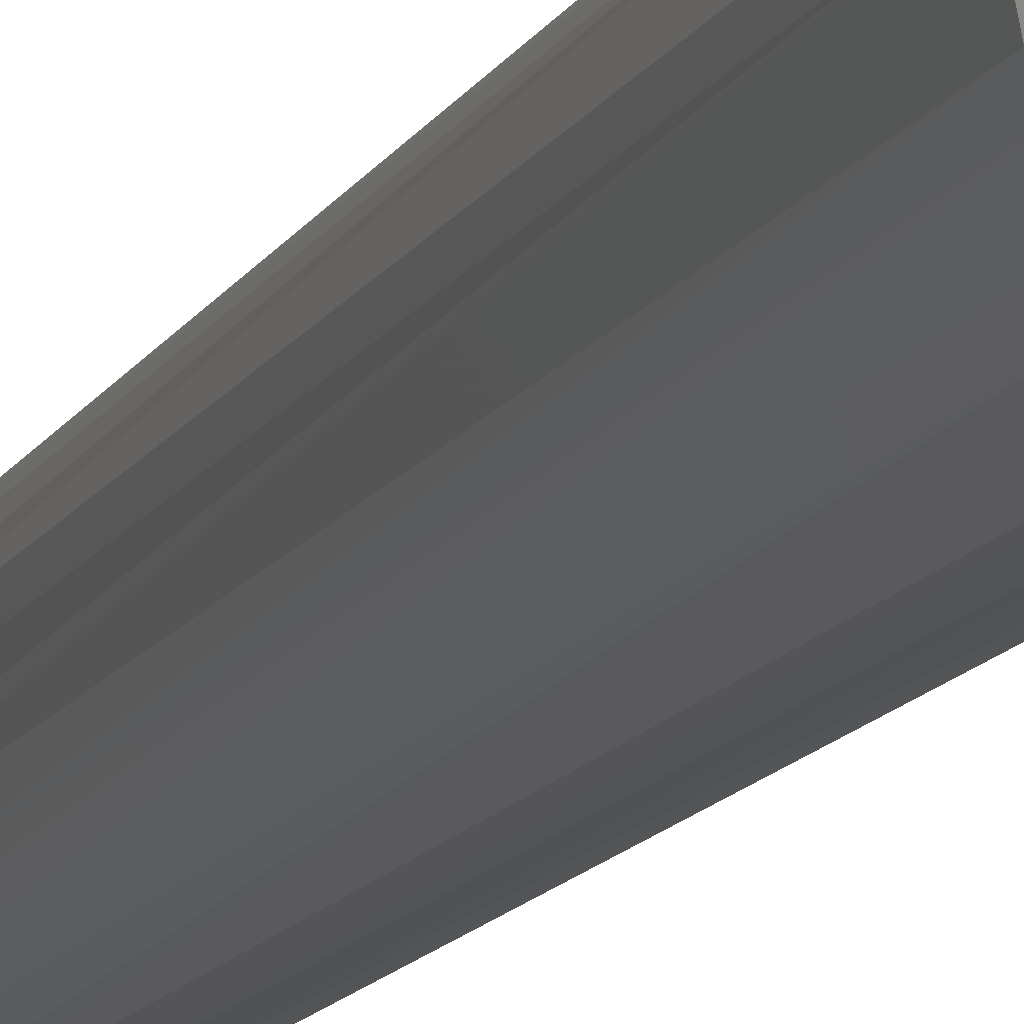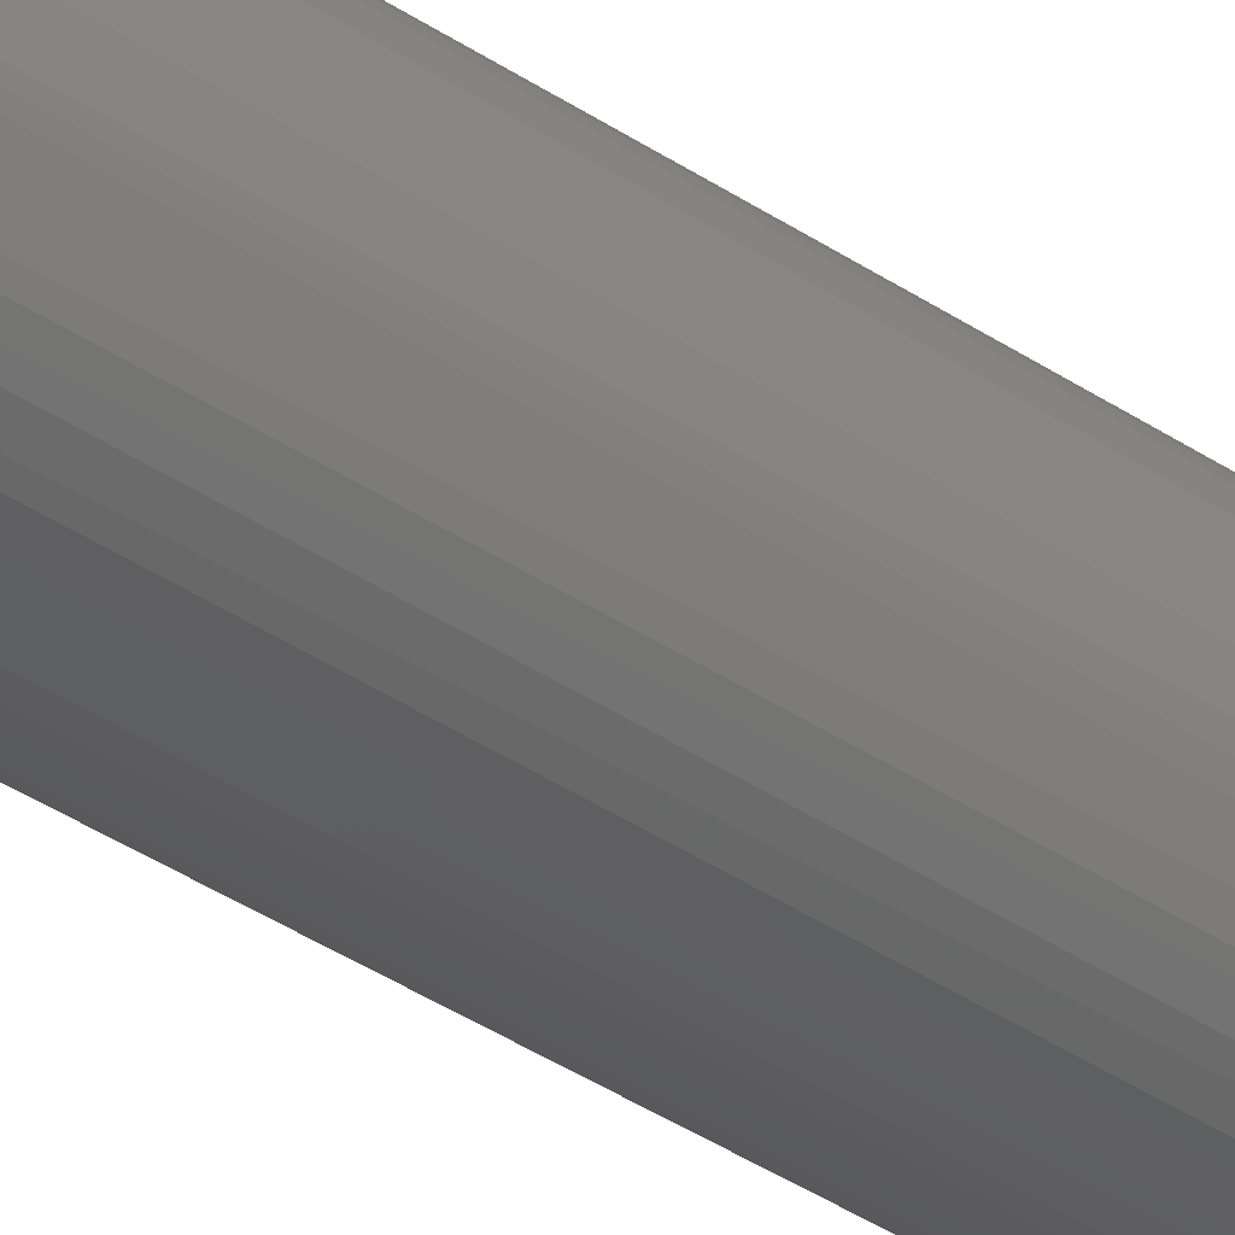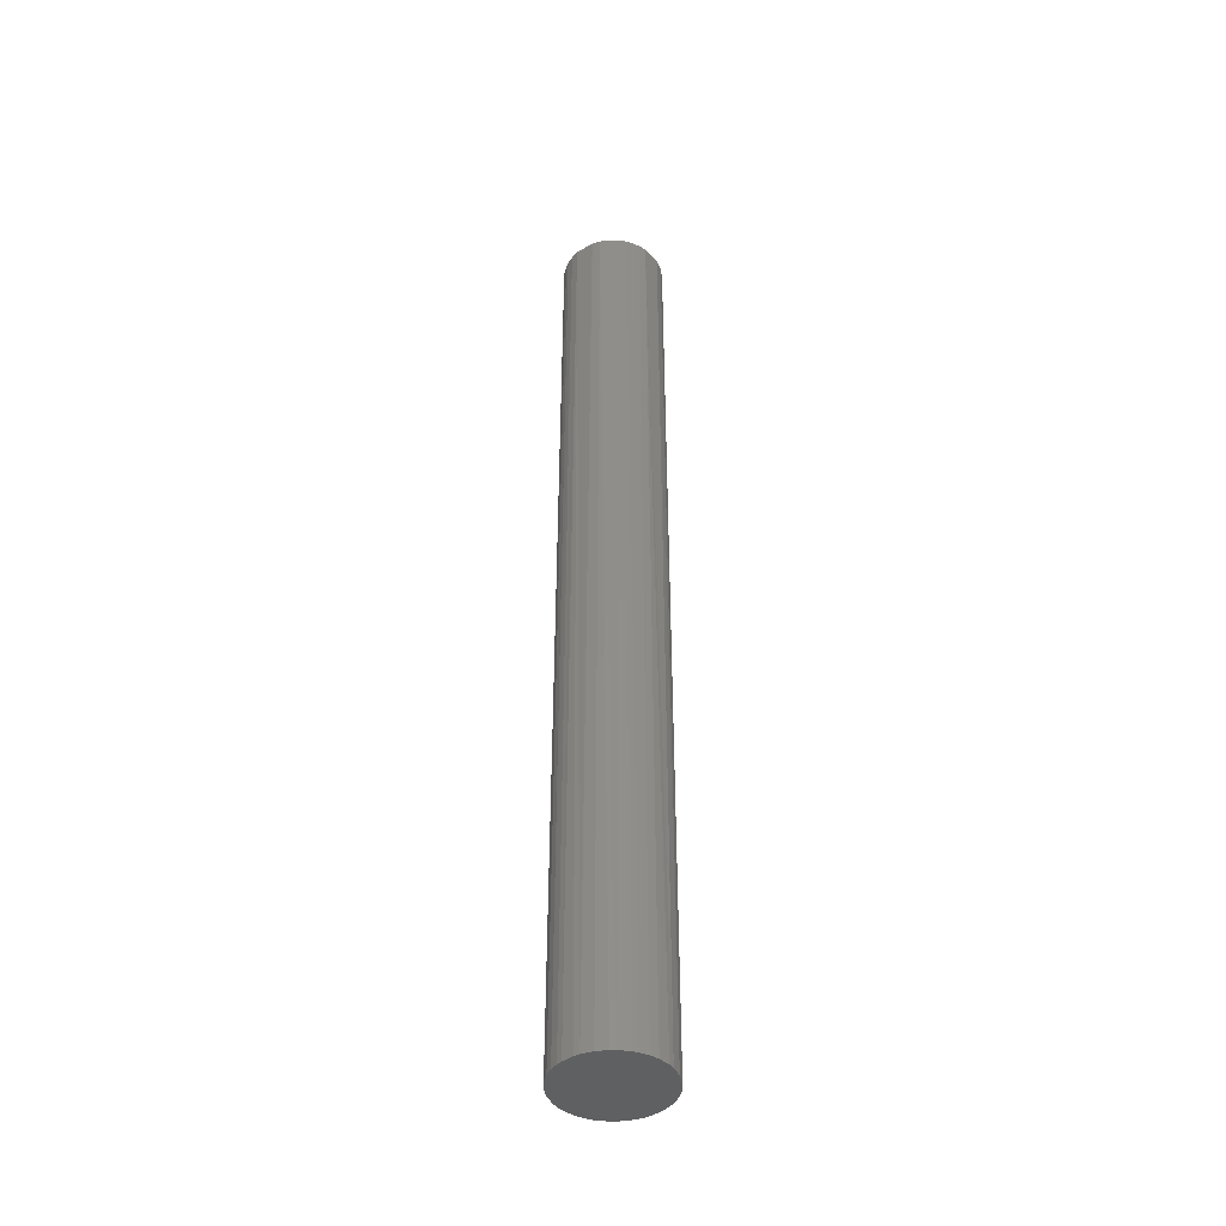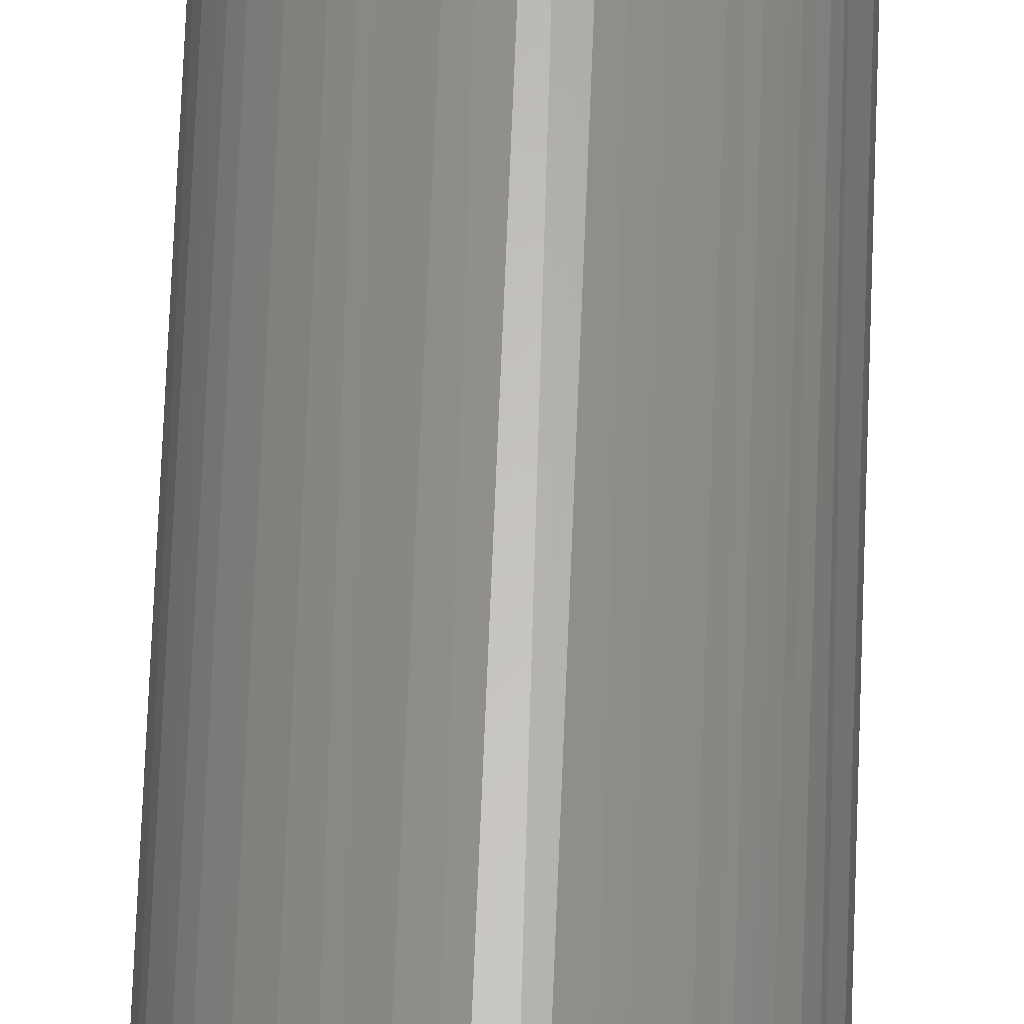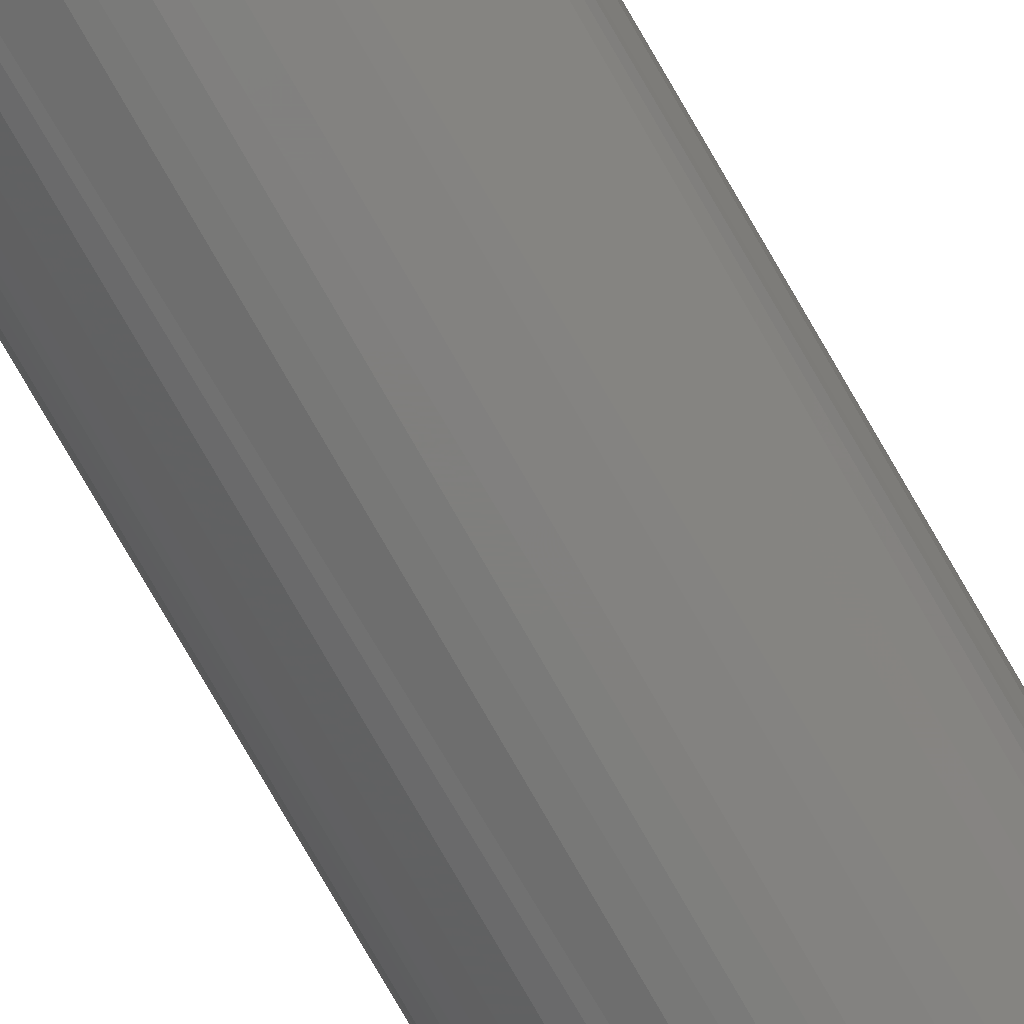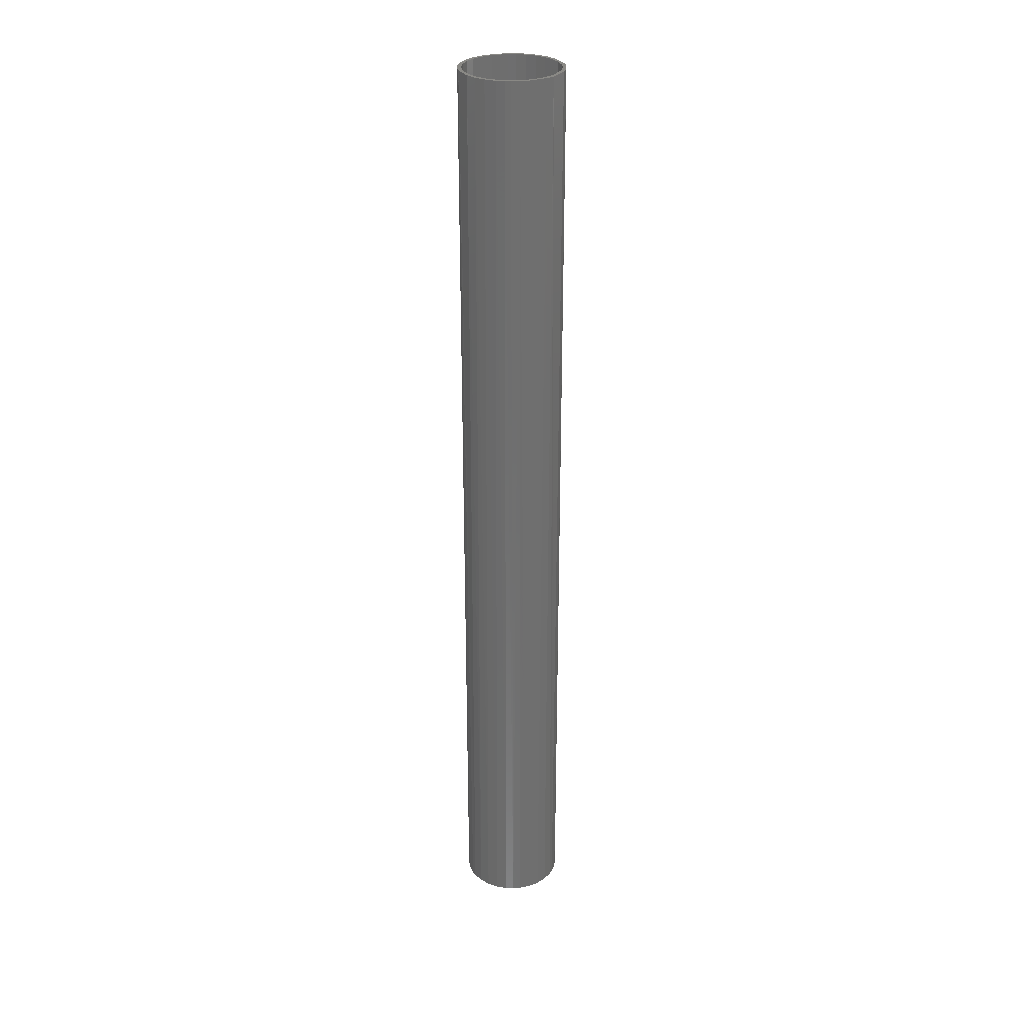
<metadata>
{"format":"stl","ext":"stl","renderer":"f3d","projection":"perspective","resolution":1024,"background":"white","views":[{"elev":-8.4,"azim":-12.4,"up":"+Y"},{"elev":-34.2,"azim":46.7,"up":"+Y"},{"elev":-42.8,"azim":-74.7,"up":"+Z"},{"elev":63.6,"azim":-177.9,"up":"+Y"},{"elev":-77.3,"azim":30.0,"up":"+Y"},{"elev":28.8,"azim":-138.3,"up":"+Z"}]}
</metadata>
<code>
# stl→obj: 124 verts, 244 faces
v 0.01854 0.01957 7.367e-11
v 0.02505 -0.009979 7.367e-11
v 0.01515 0.02235 7.367e-11
v 0.007223 0.02602 7.367e-11
v 0.009994 0.02508 7.367e-11
v 0.02559 0.008621 7.367e-11
v 0.02684 0.002919 7.367e-11
v 0.02313 0.01392 7.367e-11
v 0.0215 0.01634 7.367e-11
v 0.02637 -0.005804 7.367e-11
v 0.02684 -0.002919 7.367e-11
v 0.02313 -0.01392 7.367e-11
v -0.004368 0.02664 7.367e-11
v 0.0196 -0.01857 7.367e-11
v 0.009994 -0.02508 7.367e-11
v 0.01515 -0.02235 7.367e-11
v 0.004368 -0.02664 7.367e-11
v 0.001462 0.02696 7.367e-11
v -0.009994 0.02508 7.367e-11
v -0.027 0 7.367e-11
v -0.01515 0.02235 7.367e-11
v -0.02559 0.008621 7.367e-11
v -0.02313 0.01392 7.367e-11
v -0.02637 0.005804 7.367e-11
v -0.0215 0.01634 7.367e-11
v -0.01854 0.01957 7.367e-11
v -0.009994 -0.02508 7.367e-11
v -0.007223 -0.02602 7.367e-11
v -0.01515 -0.02235 7.367e-11
v -0.001462 -0.02696 7.367e-11
v -0.02313 -0.01392 7.367e-11
v -0.02559 -0.008621 7.367e-11
v -0.02637 -0.005804 7.367e-11
v -0.01854 -0.01957 7.367e-11
v -0.0215 -0.01634 7.367e-11
v -0.02485 0.002703 0.005
v -0.02269 -0.0105 0.005
v -0.0199 -0.01513 0.005
v -0.02369 -0.007983 0.005
v -0.02485 -0.002703 0.005
v -0.01619 -0.01905 0.005
v 0.0199 0.01513 0.005
v 0.01619 0.01905 0.005
v -0.01171 -0.02209 0.005
v -0.001353 -0.02496 0.005
v -0.006688 -0.02409 0.005
v -0.01403 0.02069 0.005
v -0.01815 0.01719 0.005
v -0.02142 0.01289 0.005
v -0.02369 0.007983 0.005
v 0.001353 0.02496 0.005
v -0.004045 0.02467 0.005
v -0.009253 0.02322 0.005
v 0.01619 -0.01905 0.005
v 0.01403 -0.02069 0.005
v 0.009253 -0.02322 0.005
v 0.004045 -0.02467 0.005
v 0.02142 -0.01289 0.005
v 0.02269 -0.0105 0.005
v 0.01903 -0.01616 0.005
v 0.02405 -0.006678 0.005
v 0.02485 -0.002703 0.005
v 0.02485 0.002703 0.005
v 0.02442 0.005374 0.005
v 0.02269 0.0105 0.005
v 0.006688 0.02409 0.005
v 0.01171 0.02209 0.005
v 0.005796 -0.02633 0.499
v 0.01132 -0.02447 0.499
v -0.01132 0.02447 0.499
v -0.01515 0.02235 0.499
v -0.02313 -0.01392 0.499
v 0.02559 -0.008621 0.499
v -0.01515 -0.02235 0.499
v 0.01515 0.02235 0.499
v 0.02661 0.004362 0.499
v -0.02055 0.01745 0.499
v 0.01854 0.01957 0.499
v 0.02692 -0.00146 0.499
v -0.02313 0.01392 0.499
v 0.02505 0.009979 0.499
v 0.0196 -0.01857 0.499
v -0.005796 0.02633 0.499
v -3.035e-17 0.02696 0.499
v 0 -0.02696 0.499
v 0.0215 0.01634 0.499
v -0.02661 0.004362 0.499
v -0.027 0 0.499
v -0.02505 -0.009979 0.499
v 0.005796 0.02633 0.499
v 0.01632 -0.02146 0.499
v -0.01854 -0.01957 0.499
v -0.005796 -0.02633 0.499
v 0.005366 -0.02438 0.499
v -0.02493 0.001351 0.499
v 0 -0.02496 0.499
v -0.02485 -0.002703 0.499
v -0.005366 -0.02438 0.499
v -0.01048 -0.02266 0.499
v -0.01511 -0.01987 0.499
v 0.01048 -0.02266 0.499
v 0.01511 0.01987 0.499
v -0.02206 0.01169 0.499
v 0 0.02496 0.499
v 0.01048 0.02266 0.499
v 0.005366 0.02438 0.499
v 0.02405 0.006678 0.499
v 0.01815 -0.01719 0.499
v 0.01903 0.01616 0.499
v -0.005366 0.02438 0.499
v -0.01048 0.02266 0.499
v -0.01511 0.01987 0.499
v 0.02493 0.001351 0.499
v -0.01903 0.01616 0.499
v 0.02206 0.01169 0.499
v -0.02206 -0.01169 0.499
v 0.02463 -0.004039 0.499
v 0.02269 -0.0105 0.499
v -0.01903 -0.01616 0.499
v 0.01511 -0.01987 0.499
v -0.02405 0.006678 0.499
v 0.02369 -0.007983 0.499
v 0.02313 0.01392 0.499
v -0.01748 0.02058 0.499
f 1 2 3
f 4 5 2
f 5 3 2
f 6 7 8
f 9 8 2
f 2 8 10
f 11 8 7
f 10 8 11
f 1 9 2
f 12 13 2
f 14 13 12
f 15 13 16
f 17 13 15
f 4 2 18
f 19 20 21
f 22 23 24
f 20 24 23
f 23 25 20
f 20 25 26
f 13 20 19
f 26 21 20
f 27 13 28
f 29 13 27
f 14 16 13
f 18 2 13
f 28 13 30
f 30 13 17
f 31 32 13
f 33 20 13
f 29 34 13
f 34 35 13
f 35 31 13
f 33 13 32
f 36 37 38
f 36 39 37
f 36 40 39
f 38 41 42
f 42 43 38
f 41 44 42
f 45 42 46
f 44 46 42
f 47 48 38
f 48 49 38
f 49 50 38
f 36 38 50
f 51 52 38
f 47 38 53
f 53 38 52
f 54 42 55
f 55 42 56
f 56 42 57
f 58 59 42
f 45 57 42
f 60 42 54
f 60 58 42
f 59 61 42
f 61 62 42
f 63 42 62
f 63 64 42
f 65 42 64
f 51 38 66
f 66 38 67
f 67 38 43
f 68 17 15
f 69 15 16
f 21 70 19
f 26 71 21
f 35 34 72
f 2 10 73
f 2 73 12
f 74 27 28
f 74 29 27
f 75 5 4
f 6 76 7
f 77 26 25
f 73 10 11
f 1 78 9
f 7 79 11
f 22 80 23
f 6 8 81
f 12 82 14
f 83 13 19
f 1 3 78
f 3 5 75
f 18 13 84
f 30 17 85
f 9 86 8
f 24 20 87
f 88 20 33
f 31 89 32
f 31 35 72
f 4 18 90
f 80 22 24
f 88 33 32
f 14 91 16
f 77 25 23
f 92 34 29
f 93 28 30
f 94 56 57
f 36 95 40
f 45 96 57
f 40 97 39
f 45 46 98
f 46 44 99
f 100 44 41
f 56 101 55
f 67 43 102
f 49 103 50
f 104 52 51
f 66 67 105
f 51 66 106
f 107 65 64
f 108 58 60
f 43 42 109
f 52 110 53
f 47 53 111
f 48 47 112
f 113 64 63
f 48 114 49
f 113 63 62
f 65 115 42
f 37 116 38
f 61 117 62
f 118 61 59
f 59 58 118
f 119 41 38
f 54 120 60
f 121 36 50
f 120 54 55
f 97 37 39
f 68 15 69
f 96 94 57
f 101 56 94
f 122 61 118
f 16 91 69
f 108 118 58
f 122 117 61
f 11 79 73
f 73 82 12
f 117 113 62
f 79 7 76
f 76 6 81
f 81 8 123
f 123 8 86
f 84 90 18
f 105 106 66
f 107 115 65
f 109 42 115
f 86 9 78
f 75 78 3
f 90 75 4
f 102 43 109
f 113 107 64
f 104 51 106
f 72 89 31
f 72 34 92
f 102 105 67
f 88 32 89
f 97 40 95
f 96 45 98
f 74 92 29
f 28 93 74
f 85 93 30
f 46 99 98
f 119 100 41
f 44 100 99
f 80 24 87
f 82 91 14
f 95 36 121
f 108 60 120
f 19 70 83
f 23 80 77
f 110 111 53
f 26 77 124
f 114 48 112
f 103 49 114
f 85 17 68
f 50 103 121
f 55 101 120
f 87 20 88
f 104 110 52
f 97 116 37
f 116 119 38
f 47 111 112
f 71 26 124
f 70 21 71
f 84 13 83
f 88 97 95
f 88 89 97
f 72 116 89
f 97 89 116
f 92 119 72
f 116 72 119
f 74 100 92
f 93 99 74
f 119 92 100
f 85 98 93
f 100 74 99
f 96 98 85
f 99 93 98
f 71 124 112
f 77 114 124
f 112 124 114
f 80 114 77
f 114 80 103
f 80 87 121
f 88 95 87
f 103 80 121
f 121 87 95
f 84 110 104
f 84 83 110
f 71 111 70
f 70 110 83
f 110 70 111
f 111 71 112
f 85 94 96
f 85 68 94
f 69 94 68
f 91 101 69
f 82 108 91
f 105 90 106
f 104 106 84
f 102 75 105
f 84 106 90
f 75 90 105
f 75 102 78
f 78 102 109
f 107 81 115
f 115 123 109
f 78 109 86
f 86 109 123
f 113 76 107
f 123 115 81
f 81 107 76
f 117 79 113
f 76 113 79
f 122 73 117
f 118 73 122
f 79 117 73
f 73 118 82
f 120 91 108
f 101 91 120
f 108 82 118
f 94 69 101

</code>
